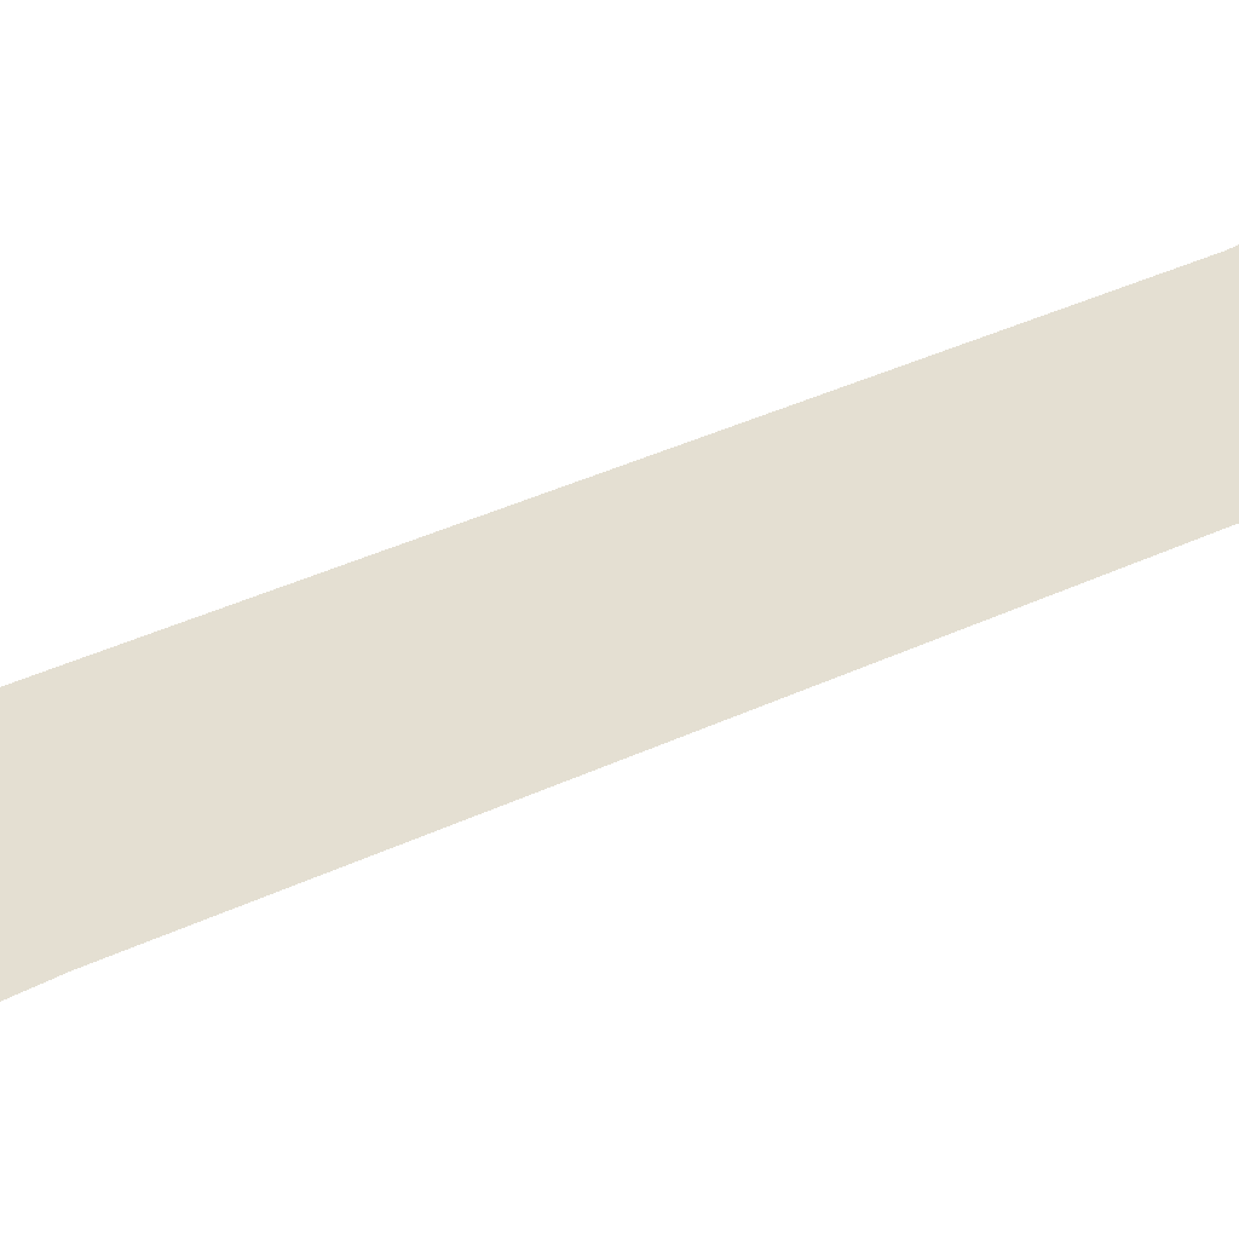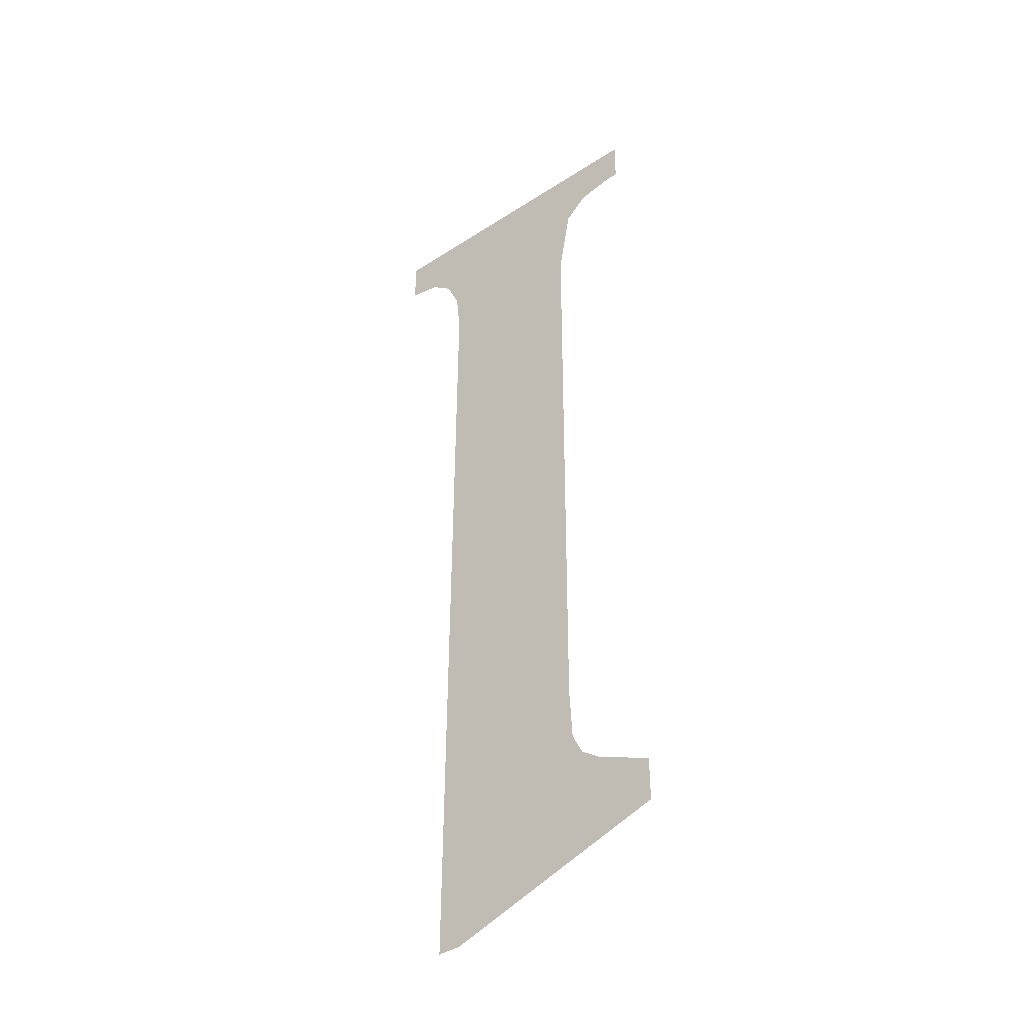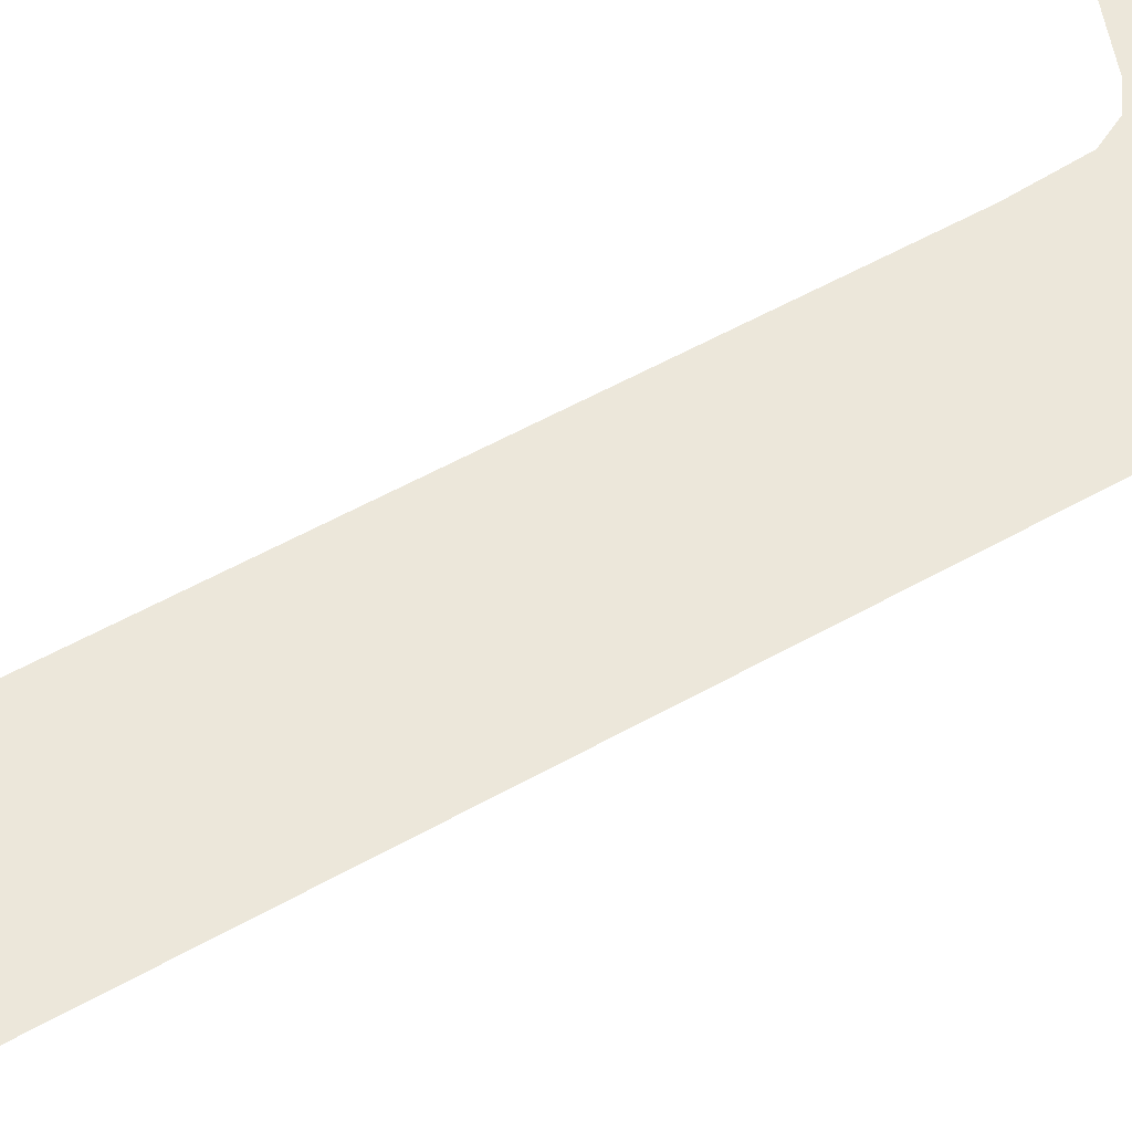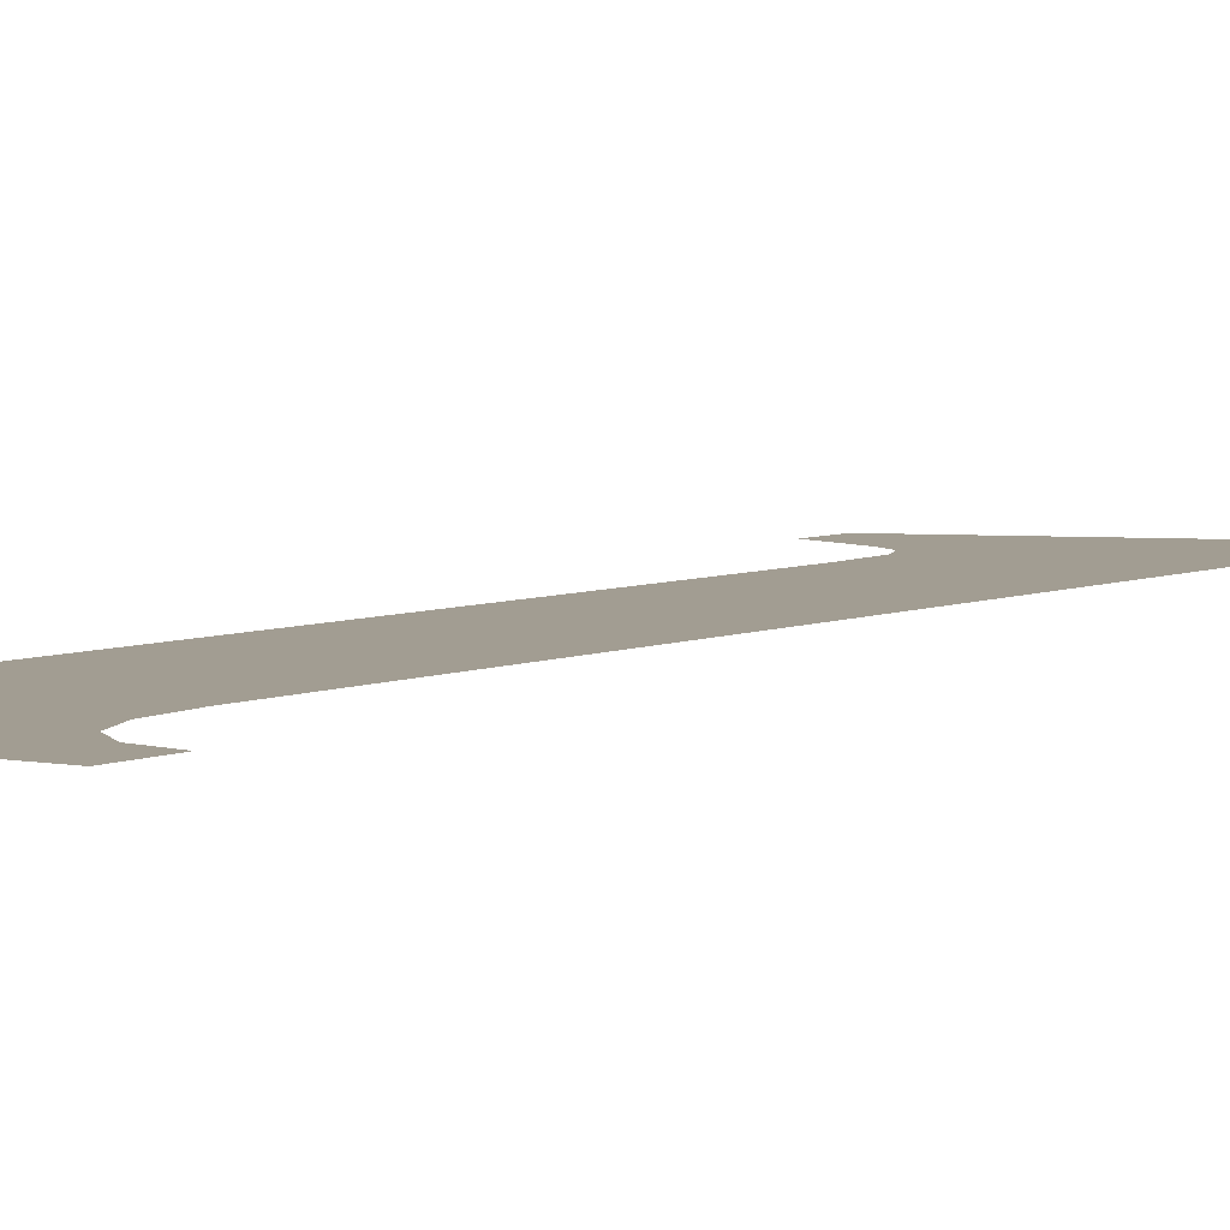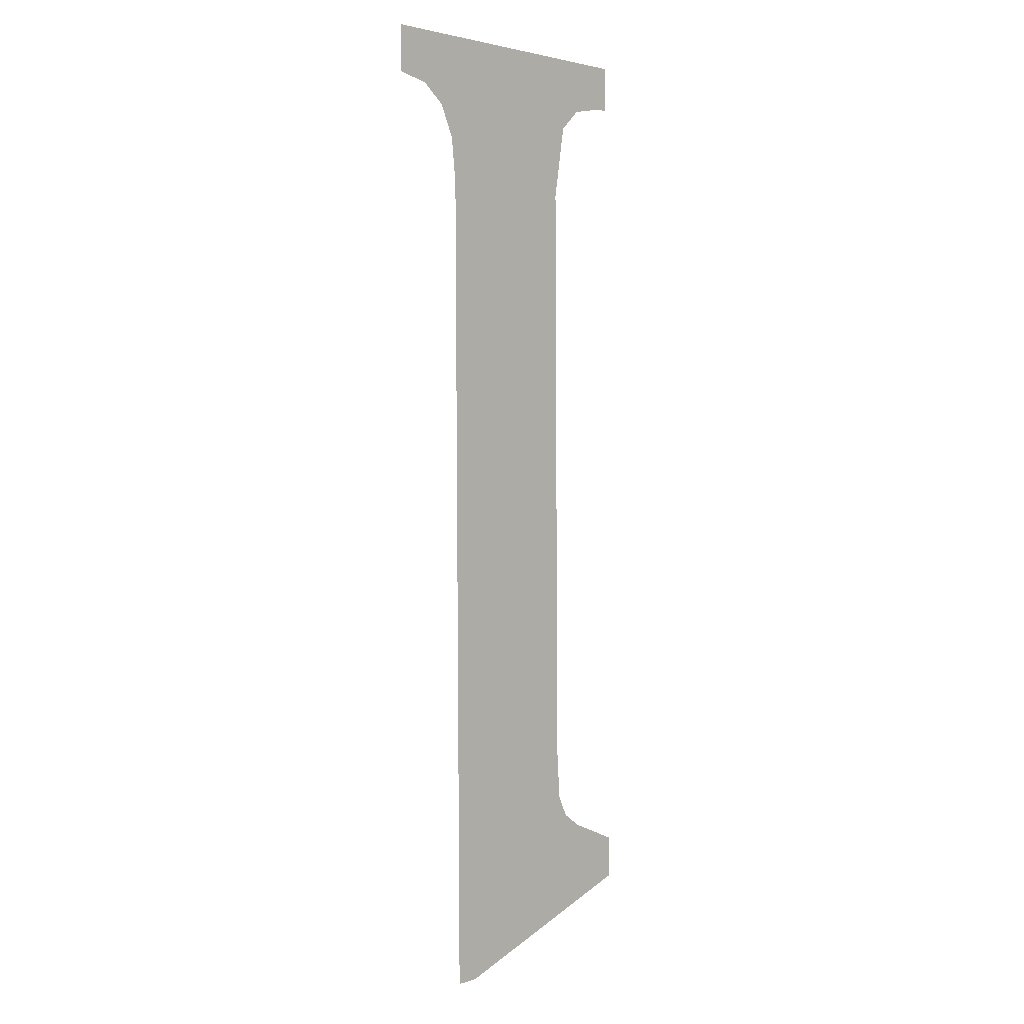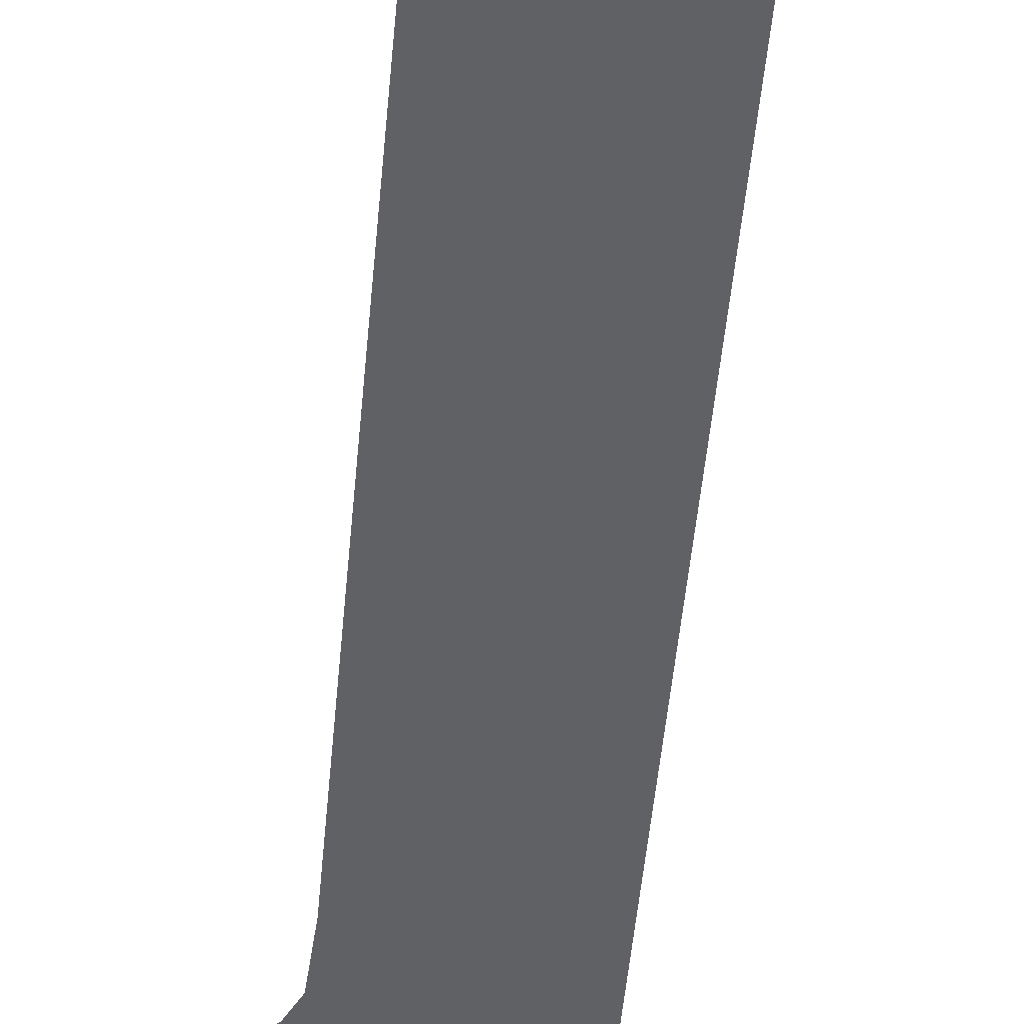
<metadata>
{"format":"obj","ext":"obj","renderer":"f3d","projection":"perspective","resolution":1024,"background":"white","views":[{"elev":37.3,"azim":-121.8,"up":"+Y"},{"elev":-40.4,"azim":-141.5,"up":"+Z"},{"elev":51.4,"azim":58.2,"up":"+Y"},{"elev":4.6,"azim":34.5,"up":"+Y"},{"elev":2.3,"azim":133.3,"up":"+Z"},{"elev":-50.4,"azim":-5.1,"up":"+Y"}]}
</metadata>
<code>
o mesh210/mesh210-geometry#mesh210-geometry
v 0.1008 -0.1316 0.2789
v 0.09839 -0.1316 0.2802
v 0.09839 -0.1316 0.2798
v 0.099 -0.1316 0.2805
v 0.09922 -0.1316 0.2806
v 0.09933 -0.1316 0.2809
v 0.09937 -0.1316 0.2815
v 0.09937 -0.1316 0.2882
v 0.1011 -0.1316 0.2882
v 0.1011 -0.1316 0.2887
v 0.1011 -0.1316 0.2789
v 0.1013 -0.1316 0.2891
v 0.1019 -0.1316 0.2899
v 0.09922 -0.1316 0.2891
v 0.1016 -0.1316 0.2893
v 0.09897 -0.1316 0.2893
v 0.1019 -0.1316 0.2894
v 0.09858 -0.1316 0.2894
v 0.09844 -0.1316 0.2899
v 0.09844 -0.1316 0.2894
f 1 2 3
f 2 1 4
f 3 2 1
f 4 1 2
f 4 1 5
f 5 1 4
f 5 1 6
f 6 1 5
f 6 1 7
f 7 1 6
f 7 1 8
f 8 1 7
f 9 8 1
f 1 8 9
f 10 8 9
f 9 8 10
f 9 1 11
f 11 1 9
f 12 8 10
f 10 8 12
f 13 8 12
f 12 8 13
f 13 14 8
f 8 14 13
f 13 12 15
f 15 12 13
f 13 16 14
f 14 16 13
f 13 15 17
f 17 15 13
f 13 18 16
f 16 18 13
f 19 18 13
f 13 18 19
f 18 19 20
f 20 19 18

</code>
